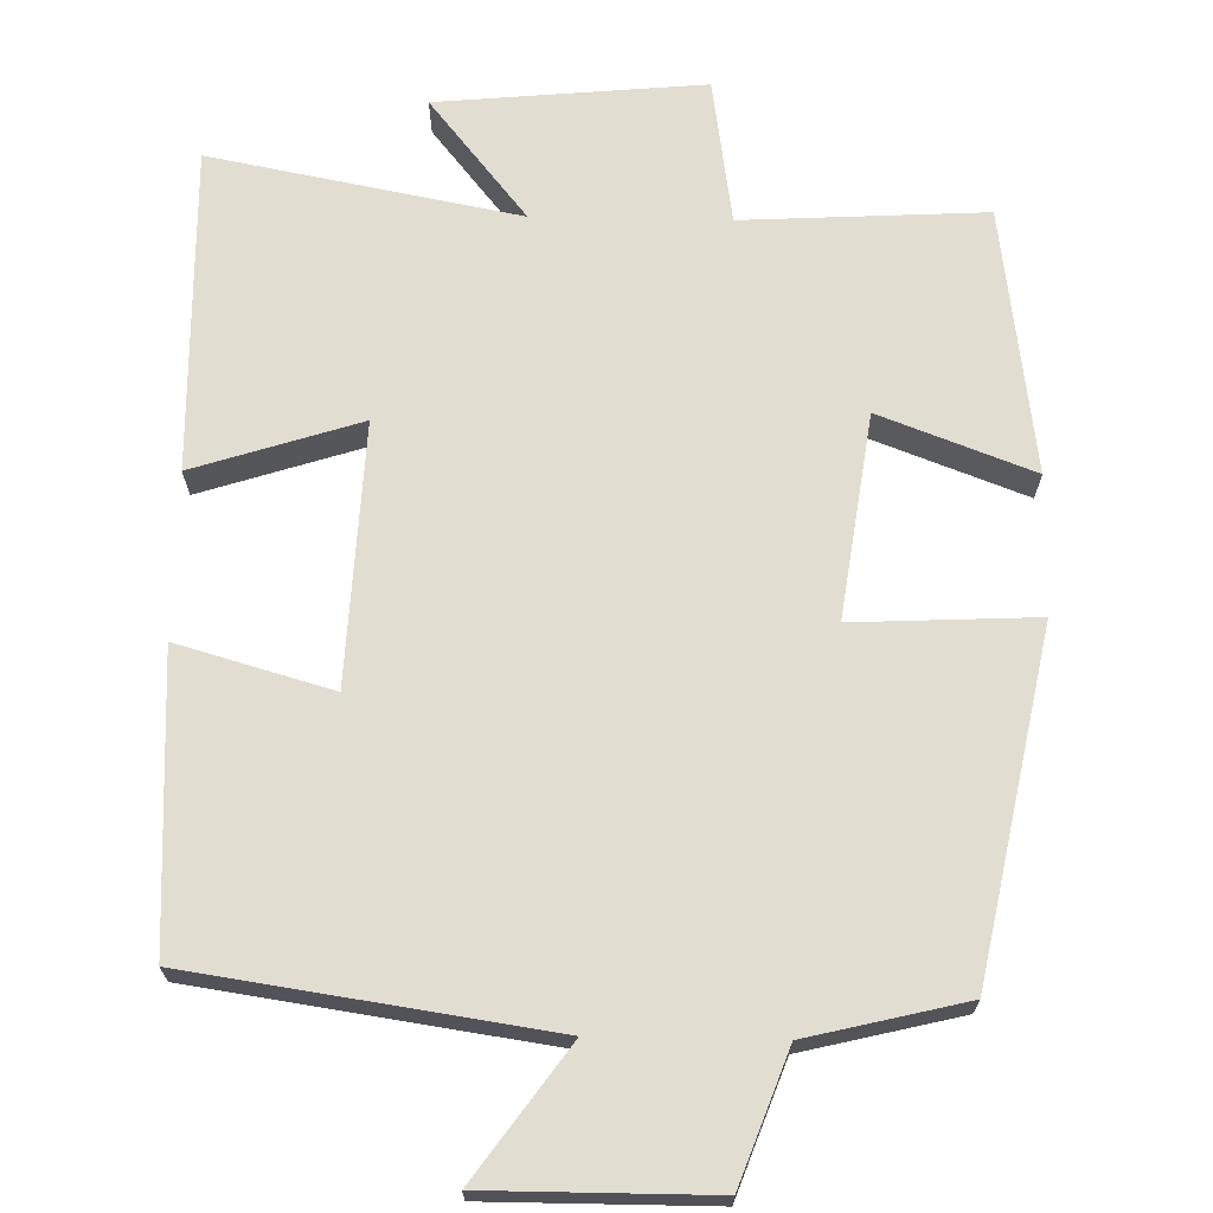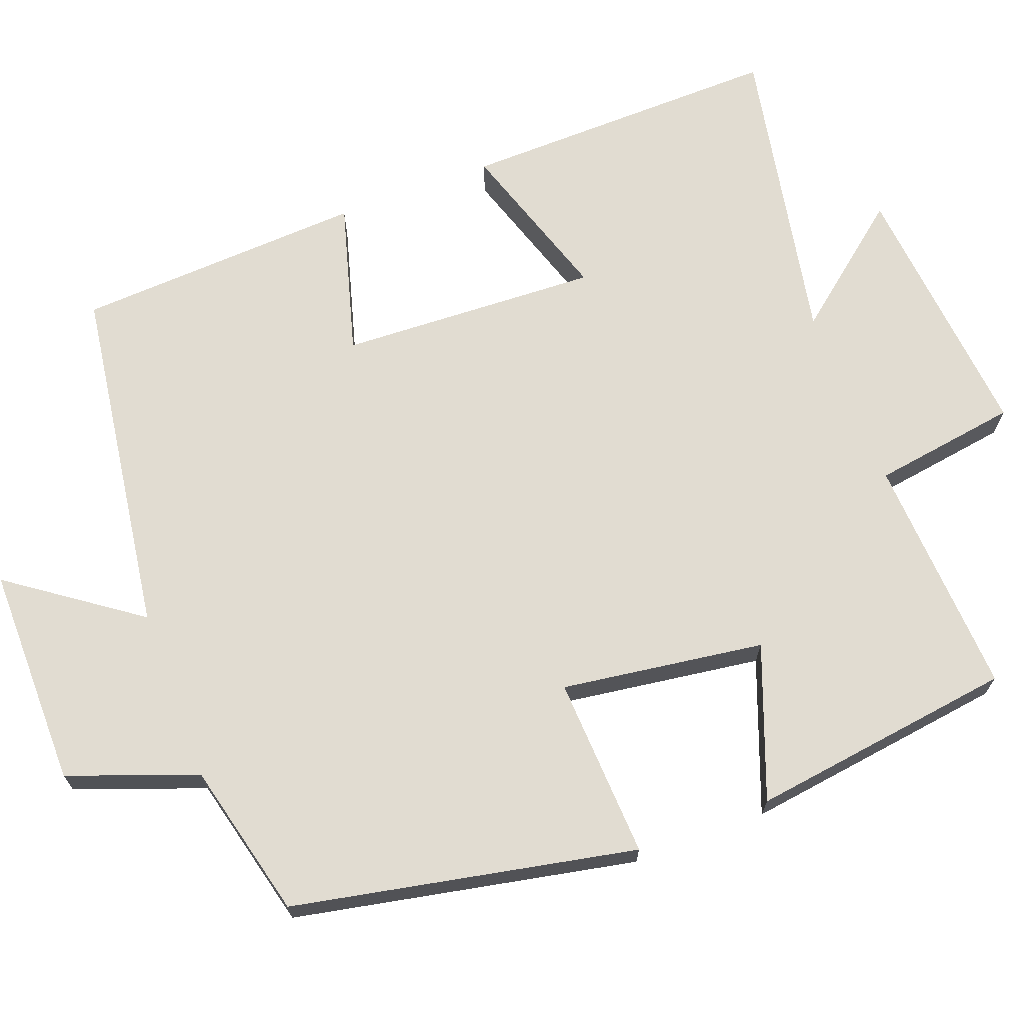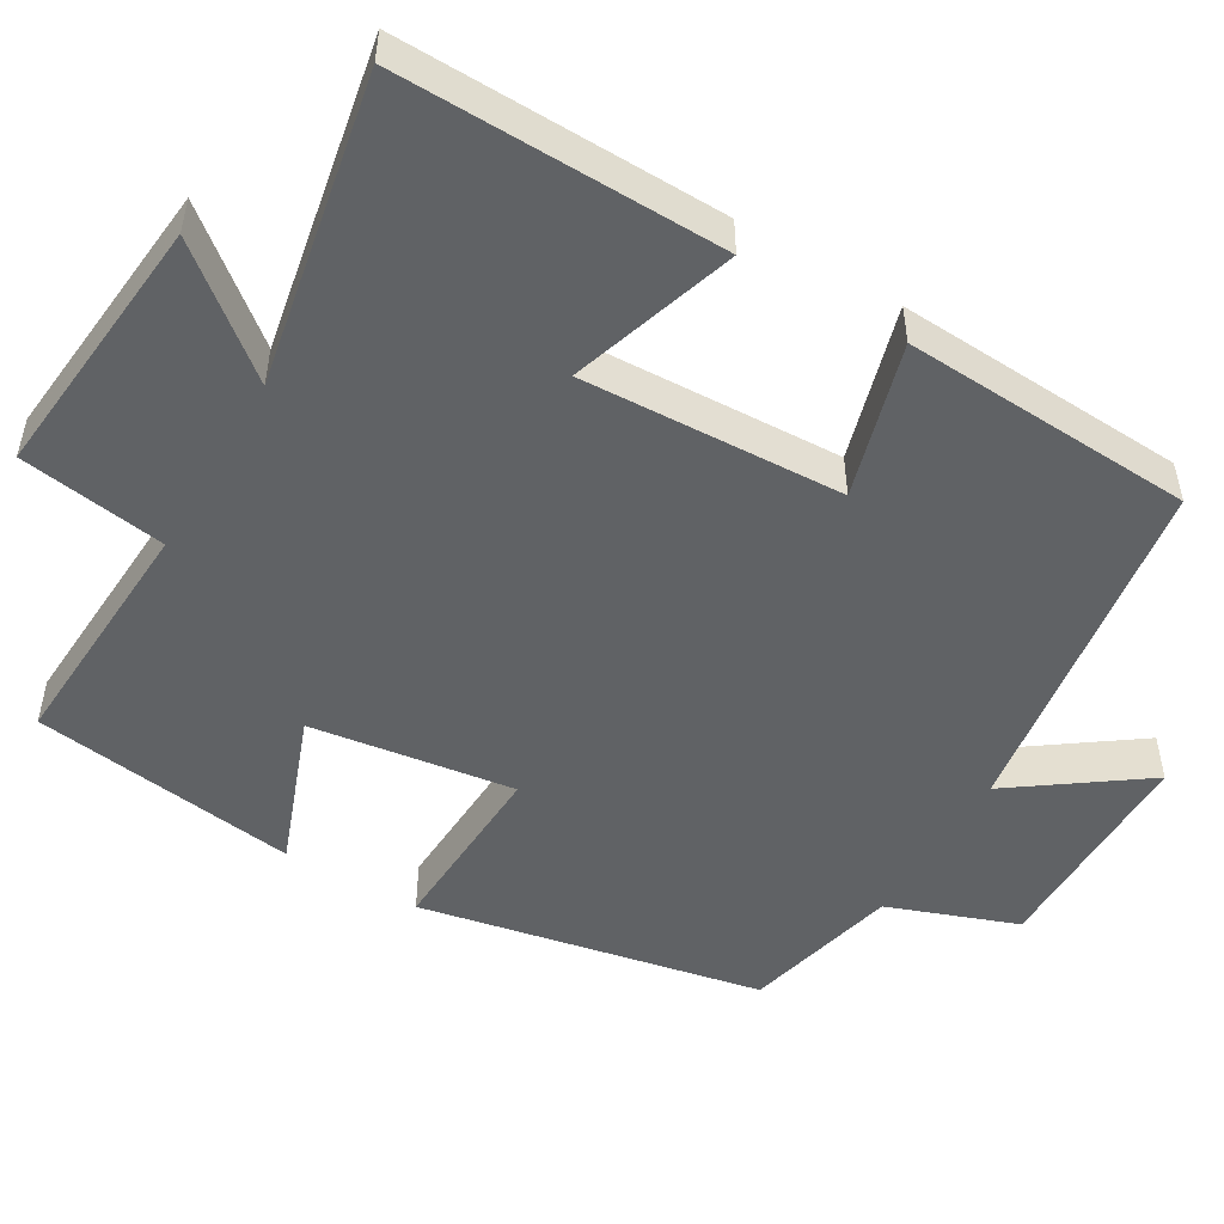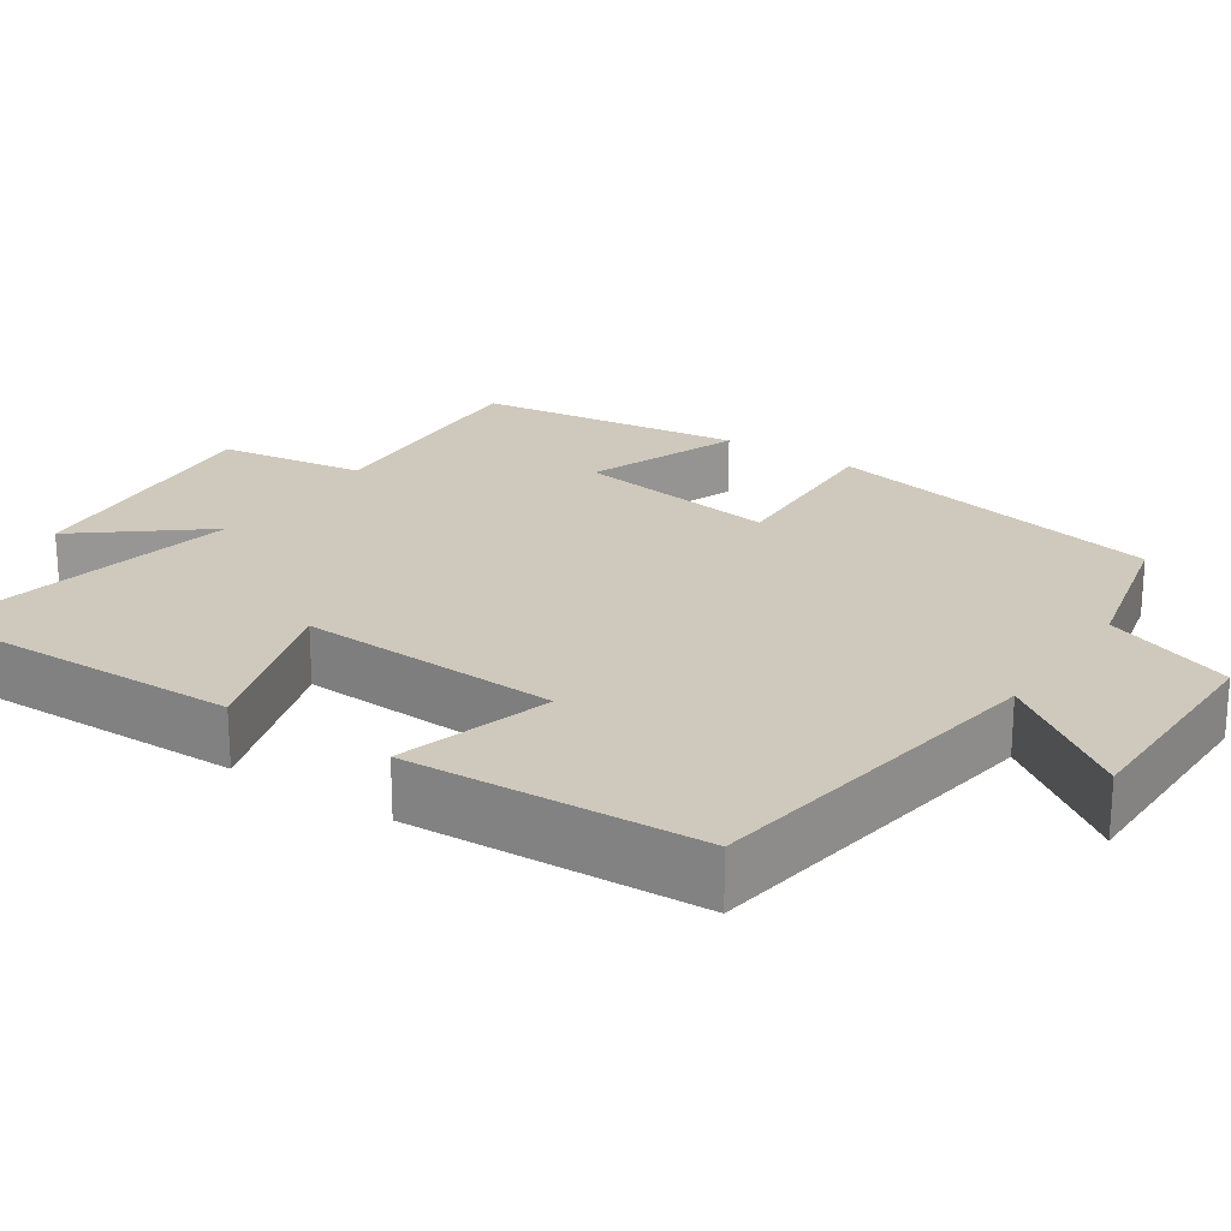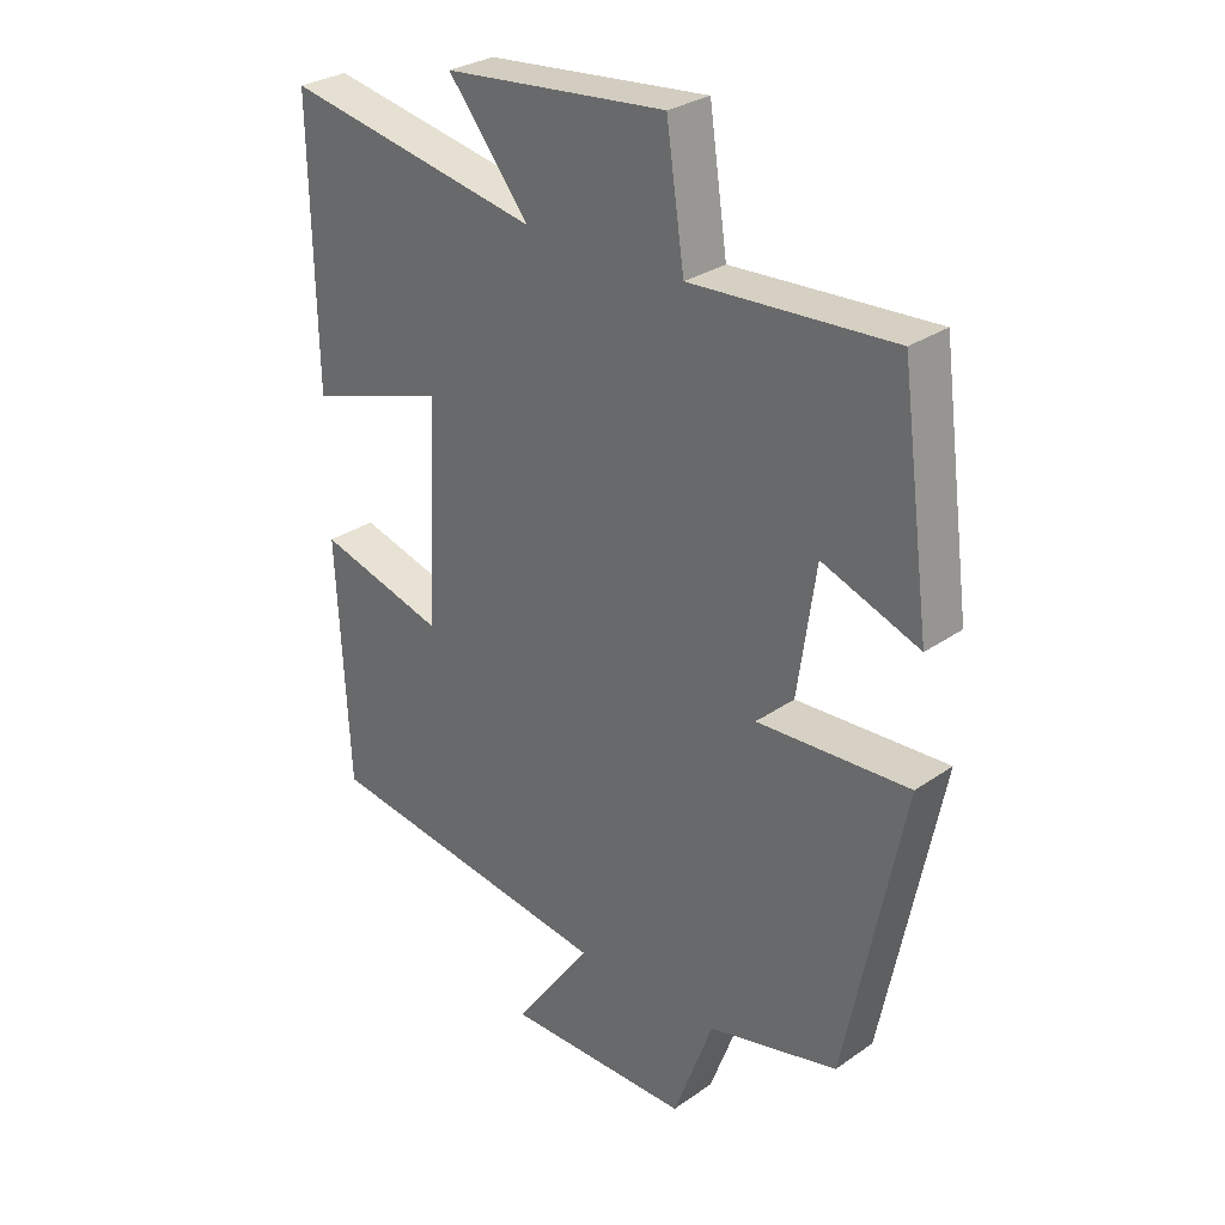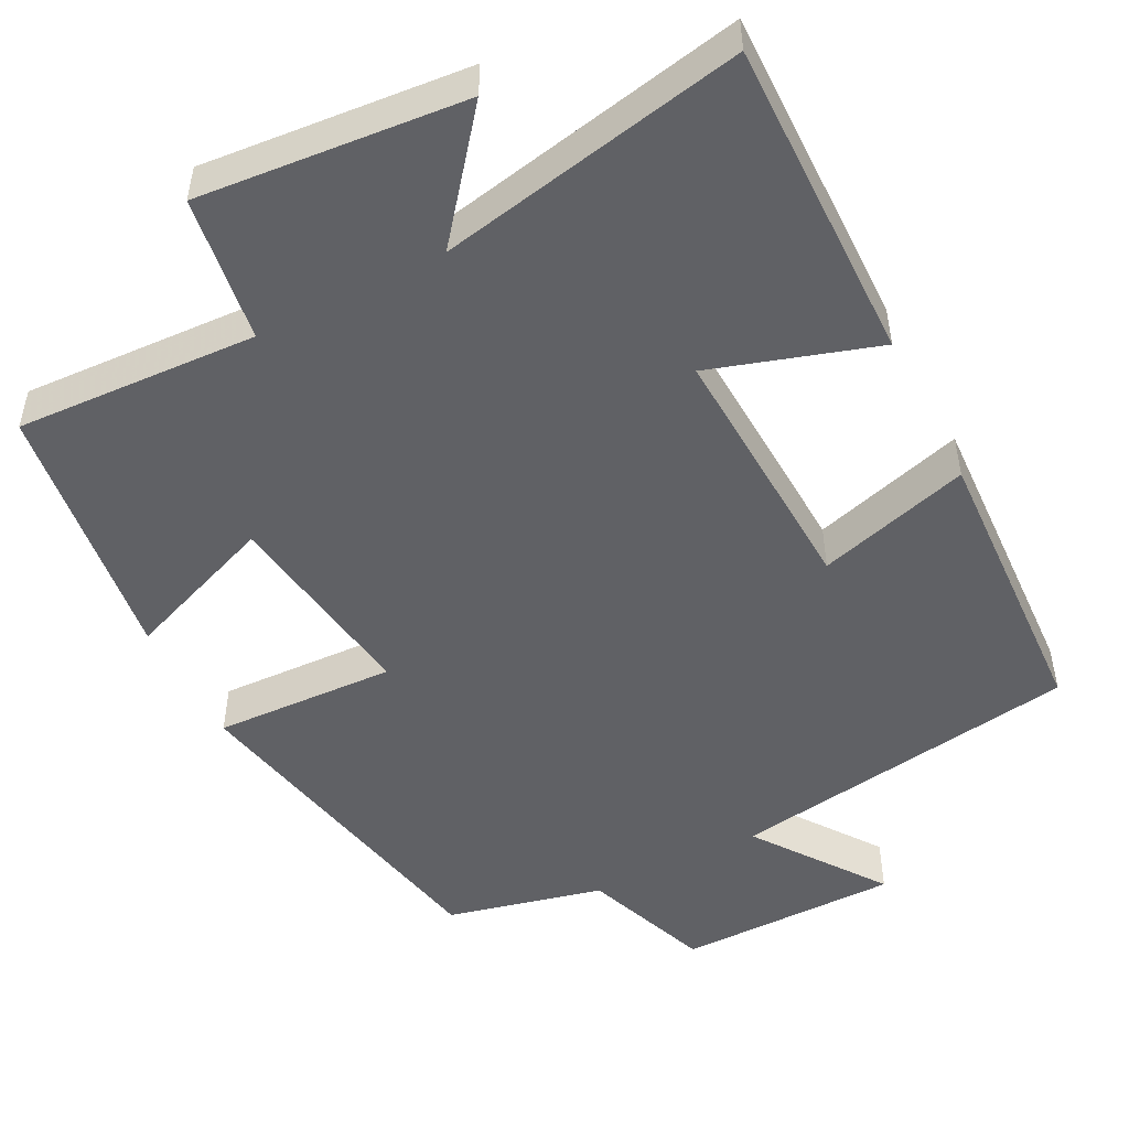
<metadata>
{"format":"obj","ext":"obj","renderer":"f3d","projection":"perspective","resolution":1024,"background":"white","views":[{"elev":68.6,"azim":-178.9,"up":"+Y"},{"elev":69.0,"azim":-110.8,"up":"+Y"},{"elev":-50.5,"azim":59.4,"up":"+Y"},{"elev":22.5,"azim":123.9,"up":"+Y"},{"elev":29.2,"azim":-135.8,"up":"+Z"},{"elev":-50.0,"azim":27.3,"up":"+Y"}]}
</metadata>
<code>
v 0.481 0.07 -0.432
v 0.023 0.07 -0.5
v 0.143 0.07 -0.667
v -0.145 0.07 -0.667
v -0.207 0.07 -0.5
v -0.41 0.07 -0.451
v -0.5 0.07 -0.006
v -0.264 0.07 -0.017
v -0.302 0.07 0.247
v -0.5 0.07 0.172
v -0.454 0.07 0.517
v -0.14 0.07 0.5
v -0.112 0.07 0.689
v 0.234 0.07 0.657
v 0.108 0.07 0.5
v 0.507 0.07 0.577
v 0.5 0.07 0.157
v 0.285 0.07 0.226
v 0.301 0.07 -0.112
v 0.5 0.07 -0.055
v 0.481 0 -0.432
v 0.023 0 -0.5
v 0.143 0 -0.667
v -0.145 0 -0.667
v -0.207 0 -0.5
v -0.41 0 -0.451
v -0.5 0 -0.006
v -0.264 0 -0.017
v -0.302 0 0.247
v -0.5 0 0.172
v -0.454 0 0.517
v -0.14 0 0.5
v -0.112 0 0.689
v 0.234 0 0.657
v 0.108 0 0.5
v 0.507 0 0.577
v 0.5 0 0.157
v 0.285 0 0.226
v 0.301 0 -0.112
v 0.5 0 -0.055
f 19 20 1 2
f 18 19 2
f 15 16 17 18
f 15 18 2
f 12 13 14 15
f 12 15 2
f 9 10 11 12
f 8 9 12 2
f 7 8 2
f 6 7 2
f 5 6 2
f 2 3 4 5
f 22 21 40 39
f 22 39 38
f 38 37 36 35
f 22 38 35
f 35 34 33 32
f 22 35 32
f 32 31 30 29
f 22 32 29 28
f 22 28 27
f 22 27 26
f 22 26 25
f 25 24 23 22
f 1 21 22 2
f 2 22 23 3
f 3 23 24 4
f 4 24 25 5
f 5 25 26 6
f 6 26 27 7
f 7 27 28 8
f 8 28 29 9
f 9 29 30 10
f 10 30 31 11
f 11 31 32 12
f 12 32 33 13
f 13 33 34 14
f 14 34 35 15
f 15 35 36 16
f 16 36 37 17
f 17 37 38 18
f 18 38 39 19
f 19 39 40 20
f 20 40 21 1

</code>
